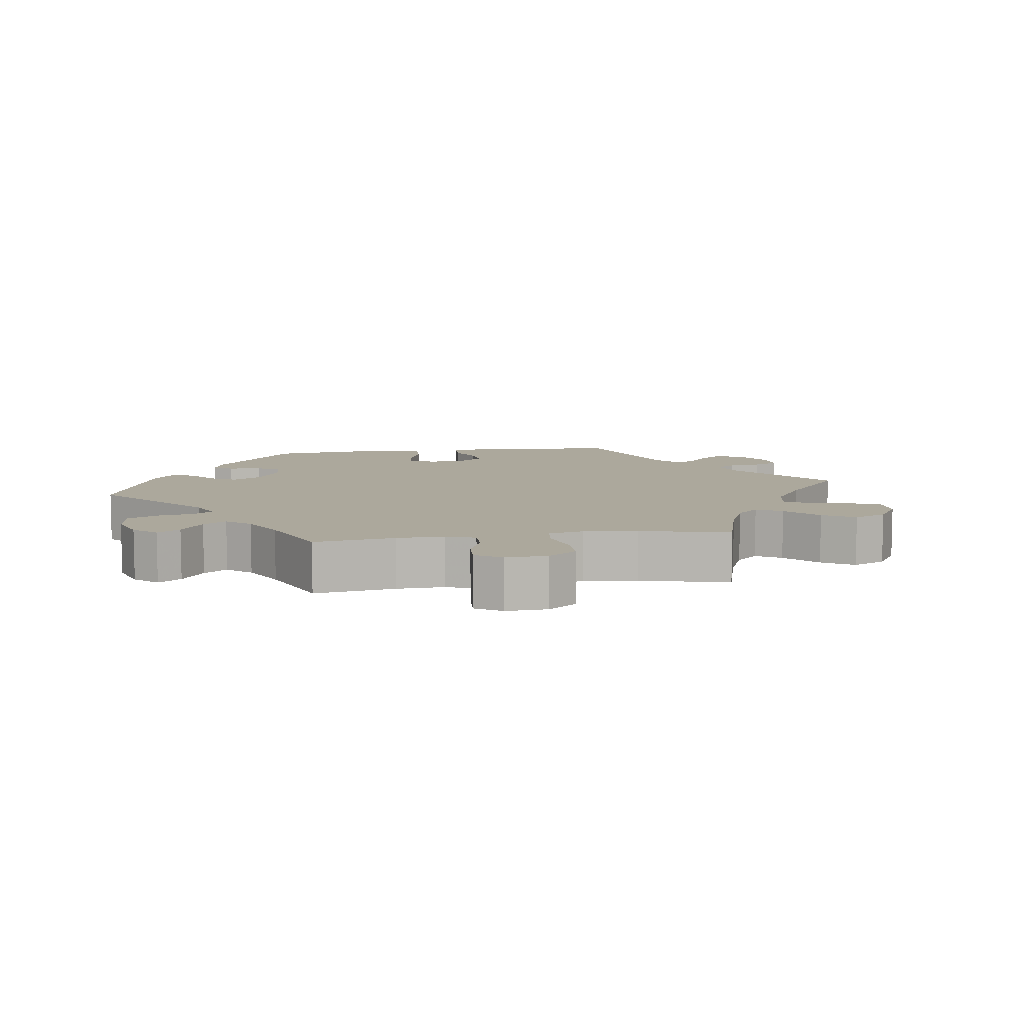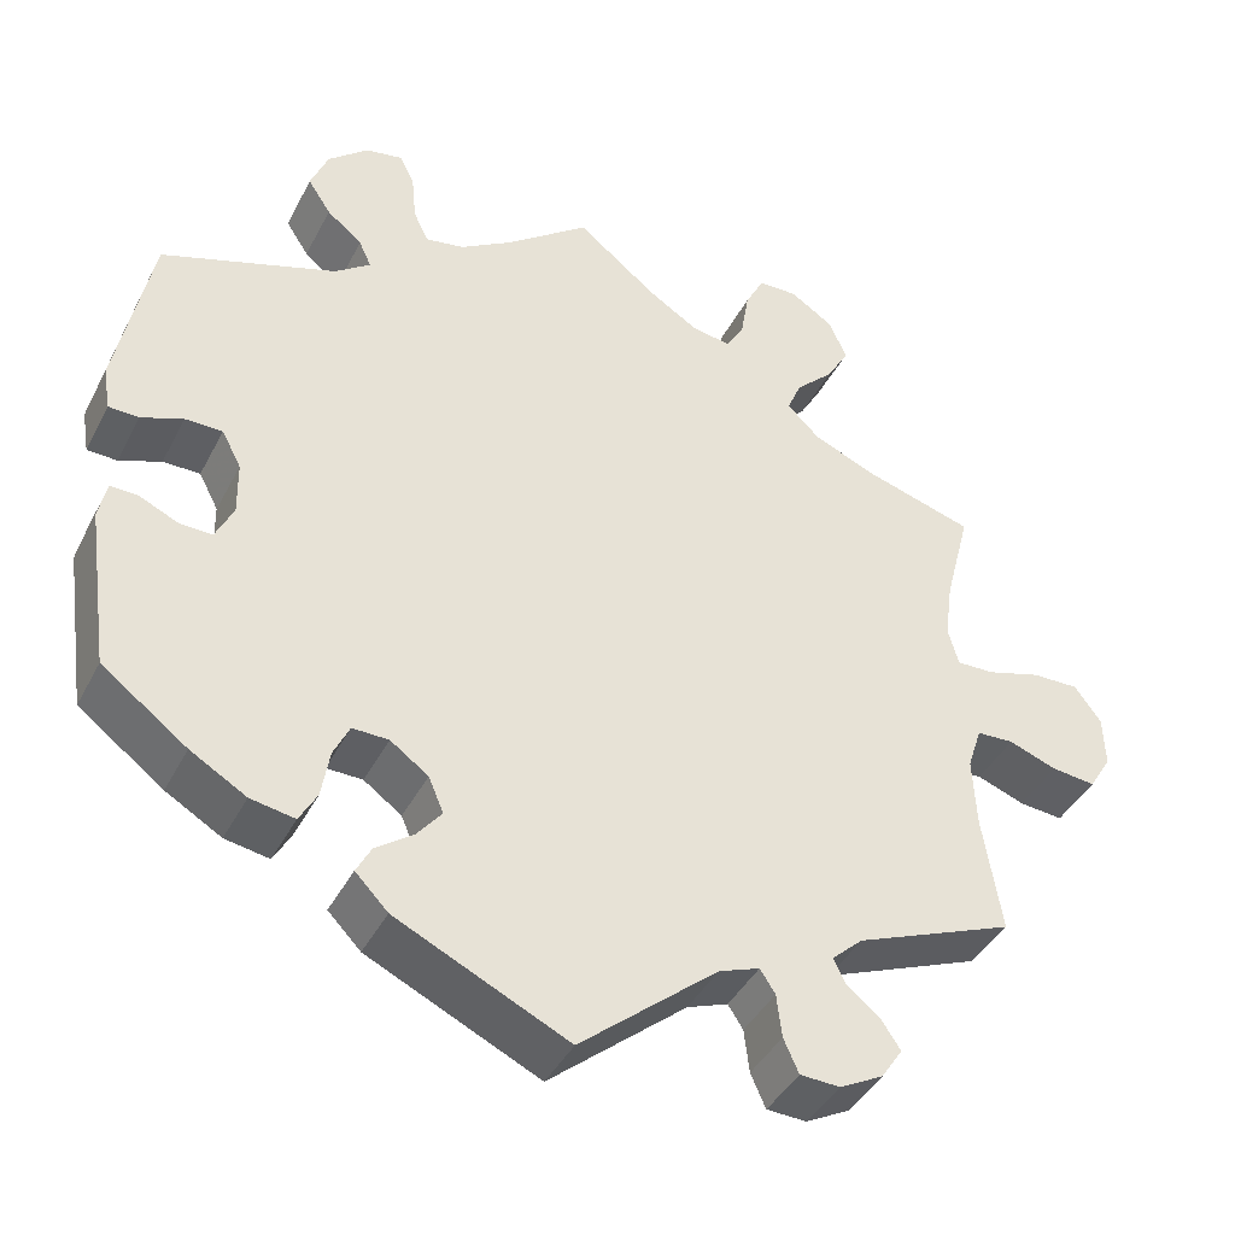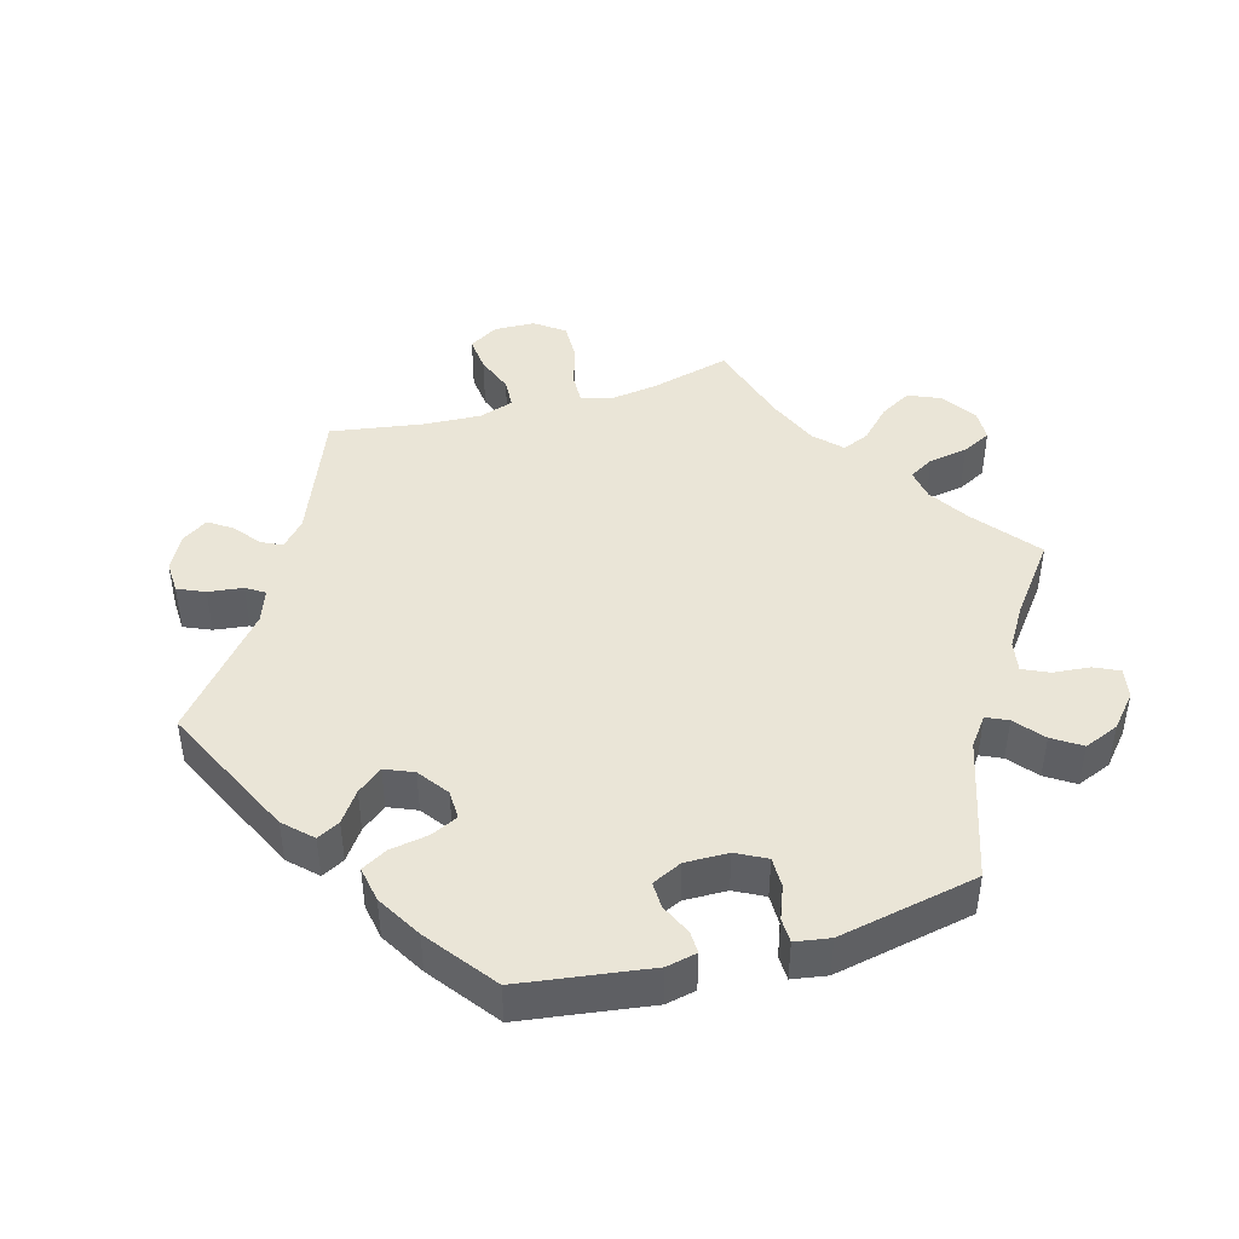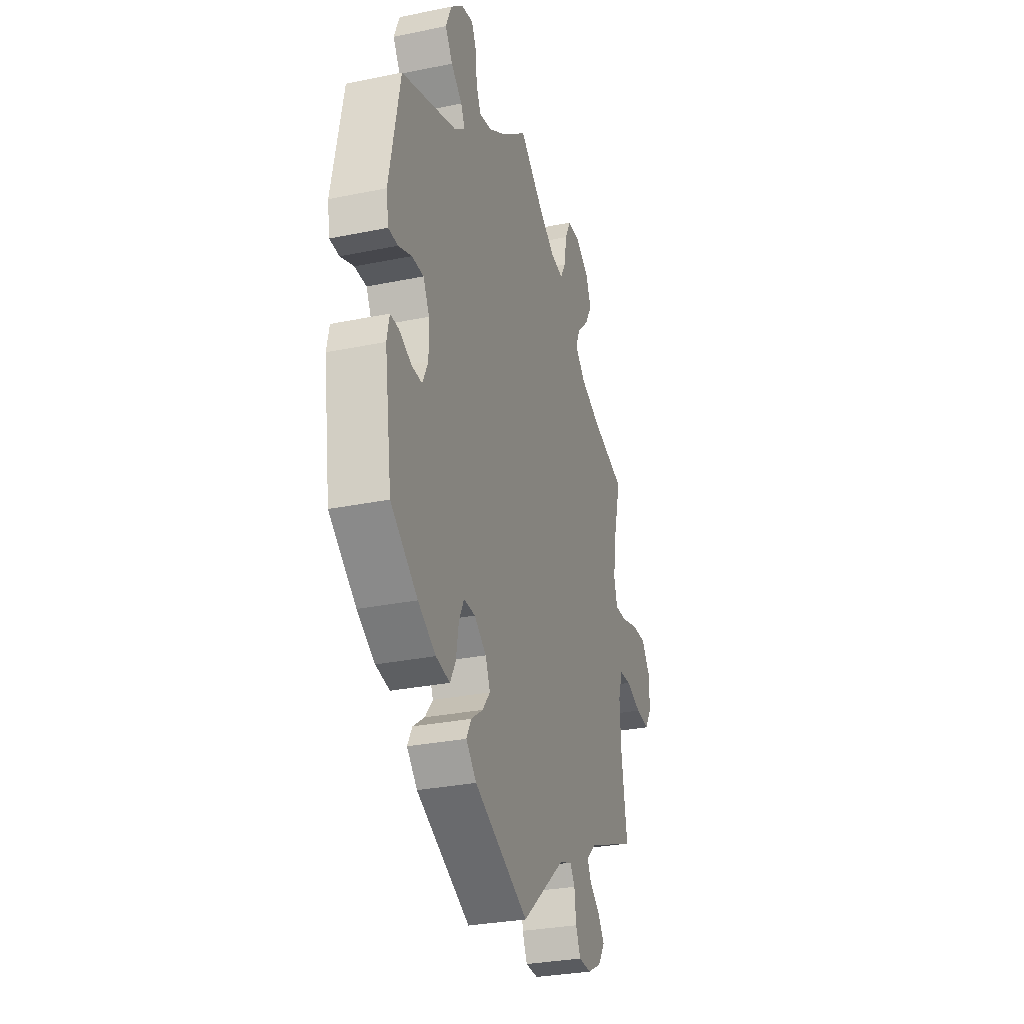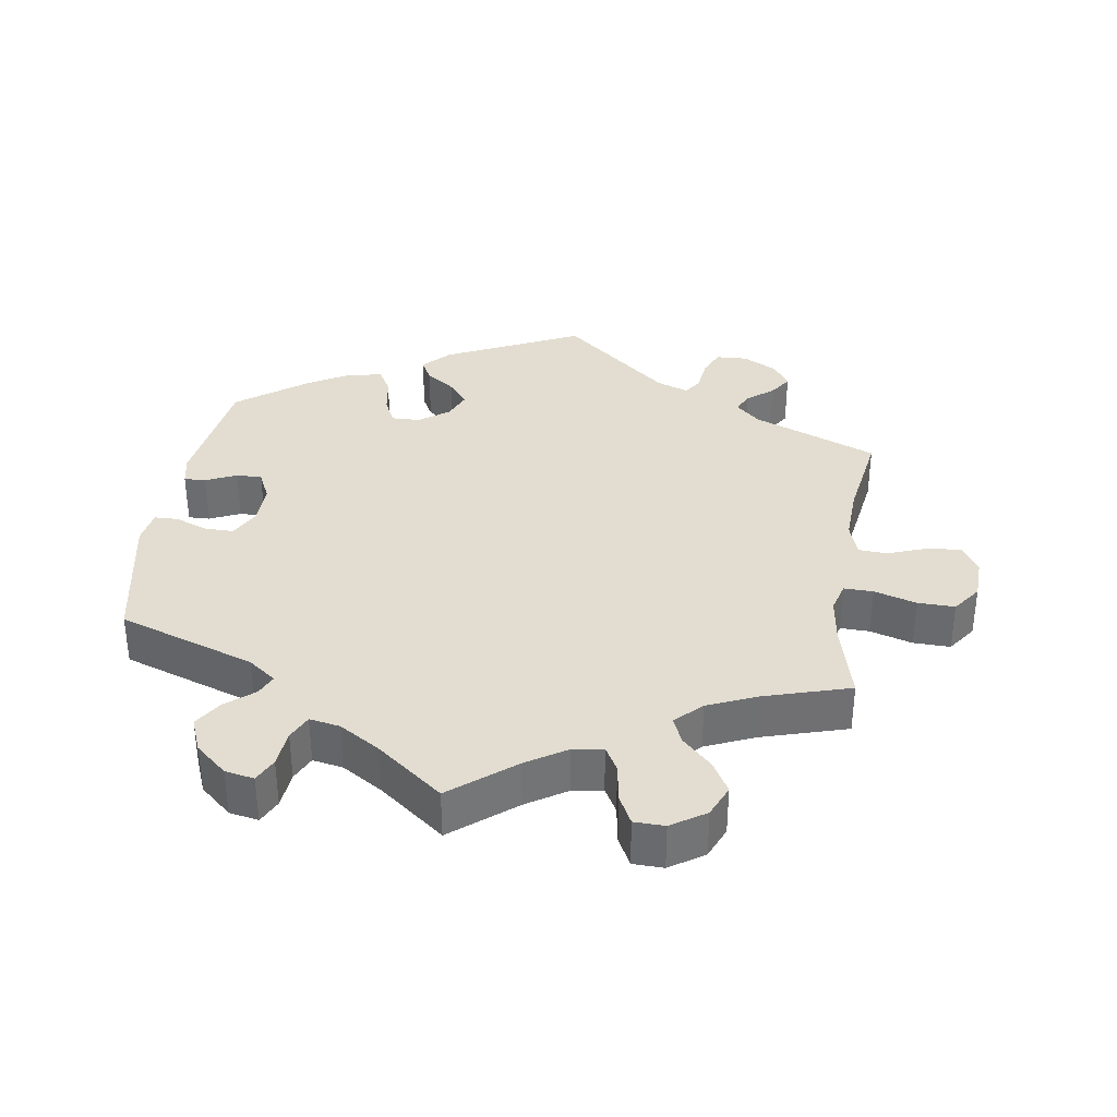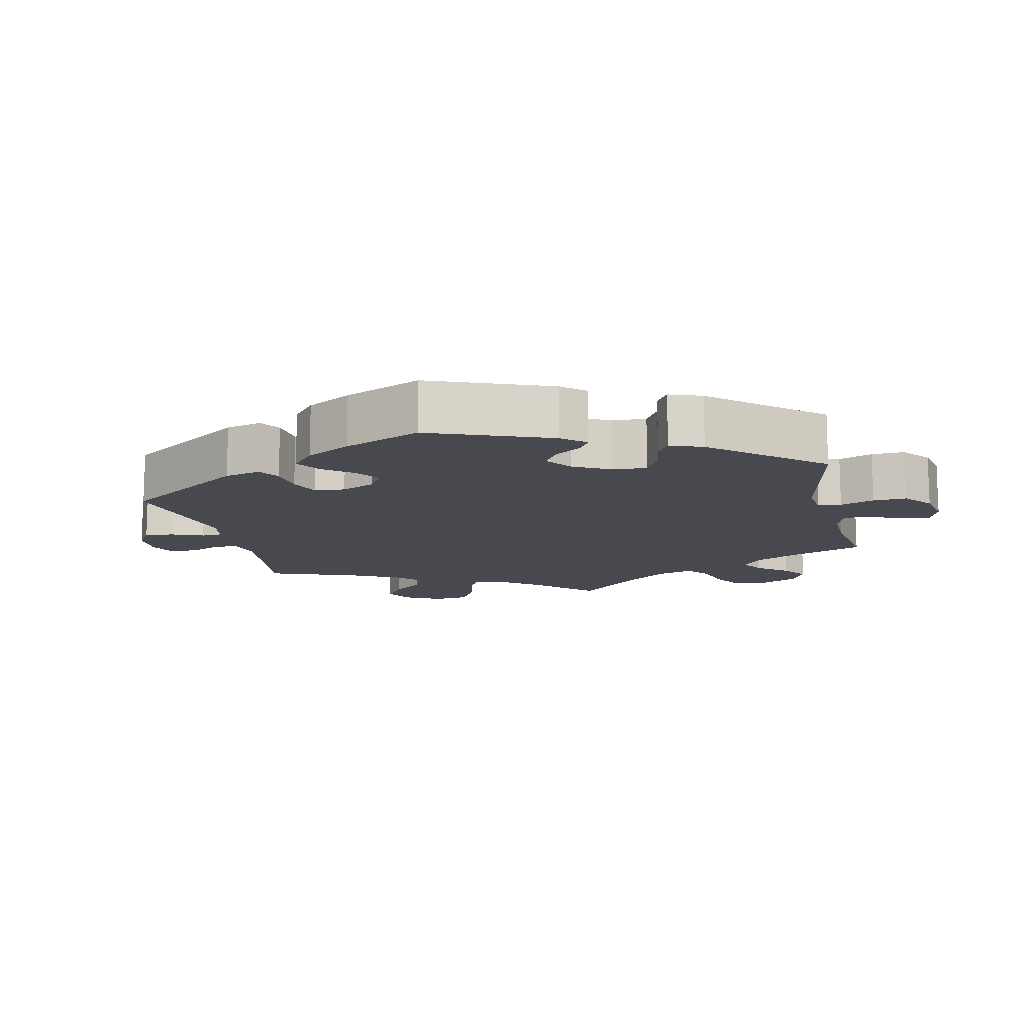
<metadata>
{"format":"obj","ext":"obj","renderer":"f3d","projection":"perspective","resolution":1024,"background":"white","views":[{"elev":8.5,"azim":21.7,"up":"+Y"},{"elev":-41.3,"azim":-25.5,"up":"+Z"},{"elev":44.4,"azim":-105.9,"up":"+Y"},{"elev":-29.7,"azim":-73.2,"up":"+Z"},{"elev":35.4,"azim":8.6,"up":"+Y"},{"elev":-12.6,"azim":-106.9,"up":"+Y"}]}
</metadata>
<code>
v 0.472 0.07 0.178
v 0.463 0.07 0.112
v 0.475 0.07 0.069
v 0.517 0.07 0.07
v 0.578 0.07 0.088
v 0.631 0.07 0.089
v 0.661 0.07 0.048
v 0.663 0.07 -0.01
v 0.638 0.07 -0.051
v 0.588 0.07 -0.046
v 0.534 0.07 -0.026
v 0.492 0.07 -0.028
v 0.476 0.07 -0.077
v 0.48 0.07 -0.157
v 0.501 0.07 -0.289
v 0.322 0.07 -0.361
v 0.287 0.07 -0.393
v 0.301 0.07 -0.422
v 0.338 0.07 -0.451
v 0.36 0.07 -0.484
v 0.336 0.07 -0.52
v 0.287 0.07 -0.546
v 0.242 0.07 -0.544
v 0.225 0.07 -0.506
v 0.219 0.07 -0.457
v 0.202 0.07 -0.431
v 0.156 0.07 -0.448
v 0.001 0.07 -0.578
v -0.193 0.07 -0.486
v -0.23 0.07 -0.448
v -0.213 0.07 -0.416
v -0.171 0.07 -0.386
v -0.143 0.07 -0.351
v -0.16 0.07 -0.311
v -0.203 0.07 -0.28
v -0.244 0.07 -0.279
v -0.262 0.07 -0.317
v -0.271 0.07 -0.371
v -0.291 0.07 -0.407
v -0.341 0.07 -0.398
v -0.404 0.07 -0.361
v -0.5 0.07 -0.289
v -0.526 0.07 -0.106
v -0.517 0.07 -0.063
v -0.486 0.07 -0.064
v -0.442 0.07 -0.084
v -0.405 0.07 -0.085
v -0.385 0.07 -0.043
v -0.386 0.07 0.018
v -0.408 0.07 0.06
v -0.45 0.07 0.06
v -0.497 0.07 0.042
v -0.531 0.07 0.043
v -0.539 0.07 0.092
v -0.5 0.07 0.289
v -0.303 0.07 0.356
v -0.263 0.07 0.386
v -0.277 0.07 0.416
v -0.317 0.07 0.449
v -0.343 0.07 0.489
v -0.323 0.07 0.538
v -0.278 0.07 0.577
v -0.236 0.07 0.585
v -0.219 0.07 0.55
v -0.214 0.07 0.497
v -0.197 0.07 0.461
v -0.153 0.07 0.469
v -0.095 0.07 0.505
v 0 0.07 0.578
v 0.09 0.07 0.506
v 0.147 0.07 0.47
v 0.191 0.07 0.463
v 0.211 0.07 0.498
v 0.22 0.07 0.553
v 0.241 0.07 0.594
v 0.285 0.07 0.595
v 0.334 0.07 0.563
v 0.354 0.07 0.517
v 0.329 0.07 0.473
v 0.286 0.07 0.431
v 0.27 0.07 0.393
v 0.307 0.07 0.357
v 0.377 0.07 0.327
v 0.501 0.07 0.29
v 0.472 0 0.178
v 0.463 0 0.112
v 0.475 0 0.069
v 0.517 0 0.07
v 0.578 0 0.088
v 0.631 0 0.089
v 0.661 0 0.048
v 0.663 0 -0.01
v 0.638 0 -0.051
v 0.588 0 -0.046
v 0.534 0 -0.026
v 0.492 0 -0.028
v 0.476 0 -0.077
v 0.48 0 -0.157
v 0.501 0 -0.289
v 0.322 0 -0.361
v 0.287 0 -0.393
v 0.301 0 -0.422
v 0.338 0 -0.451
v 0.36 0 -0.484
v 0.336 0 -0.52
v 0.287 0 -0.546
v 0.242 0 -0.544
v 0.225 0 -0.506
v 0.219 0 -0.457
v 0.202 0 -0.431
v 0.156 0 -0.448
v 0.001 0 -0.578
v -0.193 0 -0.486
v -0.23 0 -0.448
v -0.213 0 -0.416
v -0.171 0 -0.386
v -0.143 0 -0.351
v -0.16 0 -0.311
v -0.203 0 -0.28
v -0.244 0 -0.279
v -0.262 0 -0.317
v -0.271 0 -0.371
v -0.291 0 -0.407
v -0.341 0 -0.398
v -0.404 0 -0.361
v -0.5 0 -0.289
v -0.526 0 -0.106
v -0.517 0 -0.063
v -0.486 0 -0.064
v -0.442 0 -0.084
v -0.405 0 -0.085
v -0.385 0 -0.043
v -0.386 0 0.018
v -0.408 0 0.06
v -0.45 0 0.06
v -0.497 0 0.042
v -0.531 0 0.043
v -0.539 0 0.092
v -0.5 0 0.289
v -0.303 0 0.356
v -0.263 0 0.386
v -0.277 0 0.416
v -0.317 0 0.449
v -0.343 0 0.489
v -0.323 0 0.538
v -0.278 0 0.577
v -0.236 0 0.585
v -0.219 0 0.55
v -0.214 0 0.497
v -0.197 0 0.461
v -0.153 0 0.469
v -0.095 0 0.505
v 0 0 0.578
v 0.09 0 0.506
v 0.147 0 0.47
v 0.191 0 0.463
v 0.211 0 0.498
v 0.22 0 0.553
v 0.241 0 0.594
v 0.285 0 0.595
v 0.334 0 0.563
v 0.354 0 0.517
v 0.329 0 0.473
v 0.286 0 0.431
v 0.27 0 0.393
v 0.307 0 0.357
v 0.377 0 0.327
v 0.501 0 0.29
f 83 84 1
f 82 83 1 2
f 81 82 2 3
f 77 78 79 80
f 77 80 81
f 76 77 81
f 73 74 75 76
f 72 73 76 81
f 71 72 81 3
f 68 69 70
f 67 68 70 71
f 66 67 71 3
f 62 63 64 65
f 62 65 66
f 61 62 66
f 58 59 60 61
f 57 58 61 66
f 53 54 55 56
f 51 52 53 56
f 50 51 56 57
f 49 50 57 66
f 43 44 45 46
f 43 46 47
f 42 43 47
f 41 42 47 48
f 37 38 39 40
f 36 37 40 41
f 29 30 31 32
f 27 28 29 32
f 26 27 32 33
f 22 23 24 25
f 22 25 26
f 21 22 26
f 18 19 20 21
f 17 18 21 26
f 16 17 26 33
f 14 15 16 33
f 8 9 10 11
f 8 11 12
f 7 8 12
f 4 5 6 7
f 3 4 7 12
f 48 49 66 3
f 36 41 48
f 35 36 48 3
f 13 14 33 34
f 13 34 35
f 3 12 13 35
f 85 168 167
f 86 85 167 166
f 87 86 166 165
f 164 163 162 161
f 165 164 161
f 165 161 160
f 160 159 158 157
f 165 160 157 156
f 87 165 156 155
f 154 153 152
f 155 154 152 151
f 87 155 151 150
f 149 148 147 146
f 150 149 146
f 150 146 145
f 145 144 143 142
f 150 145 142 141
f 140 139 138 137
f 140 137 136 135
f 141 140 135 134
f 150 141 134 133
f 130 129 128 127
f 131 130 127
f 131 127 126
f 132 131 126 125
f 124 123 122 121
f 125 124 121 120
f 116 115 114 113
f 116 113 112 111
f 117 116 111 110
f 109 108 107 106
f 110 109 106
f 110 106 105
f 105 104 103 102
f 110 105 102 101
f 117 110 101 100
f 117 100 99 98
f 95 94 93 92
f 96 95 92
f 96 92 91
f 91 90 89 88
f 96 91 88 87
f 87 150 133 132
f 132 125 120
f 87 132 120 119
f 118 117 98 97
f 119 118 97
f 119 97 96 87
f 1 85 86 2
f 2 86 87 3
f 3 87 88 4
f 4 88 89 5
f 5 89 90 6
f 6 90 91 7
f 7 91 92 8
f 8 92 93 9
f 9 93 94 10
f 10 94 95 11
f 11 95 96 12
f 12 96 97 13
f 13 97 98 14
f 14 98 99 15
f 15 99 100 16
f 16 100 101 17
f 17 101 102 18
f 18 102 103 19
f 19 103 104 20
f 20 104 105 21
f 21 105 106 22
f 22 106 107 23
f 23 107 108 24
f 24 108 109 25
f 25 109 110 26
f 26 110 111 27
f 27 111 112 28
f 28 112 113 29
f 29 113 114 30
f 30 114 115 31
f 31 115 116 32
f 32 116 117 33
f 33 117 118 34
f 34 118 119 35
f 35 119 120 36
f 36 120 121 37
f 37 121 122 38
f 38 122 123 39
f 39 123 124 40
f 40 124 125 41
f 41 125 126 42
f 42 126 127 43
f 43 127 128 44
f 44 128 129 45
f 45 129 130 46
f 46 130 131 47
f 47 131 132 48
f 48 132 133 49
f 49 133 134 50
f 50 134 135 51
f 51 135 136 52
f 52 136 137 53
f 53 137 138 54
f 54 138 139 55
f 55 139 140 56
f 56 140 141 57
f 57 141 142 58
f 58 142 143 59
f 59 143 144 60
f 60 144 145 61
f 61 145 146 62
f 62 146 147 63
f 63 147 148 64
f 64 148 149 65
f 65 149 150 66
f 66 150 151 67
f 67 151 152 68
f 68 152 153 69
f 69 153 154 70
f 70 154 155 71
f 71 155 156 72
f 72 156 157 73
f 73 157 158 74
f 74 158 159 75
f 75 159 160 76
f 76 160 161 77
f 77 161 162 78
f 78 162 163 79
f 79 163 164 80
f 80 164 165 81
f 81 165 166 82
f 82 166 167 83
f 83 167 168 84
f 84 168 85 1

</code>
